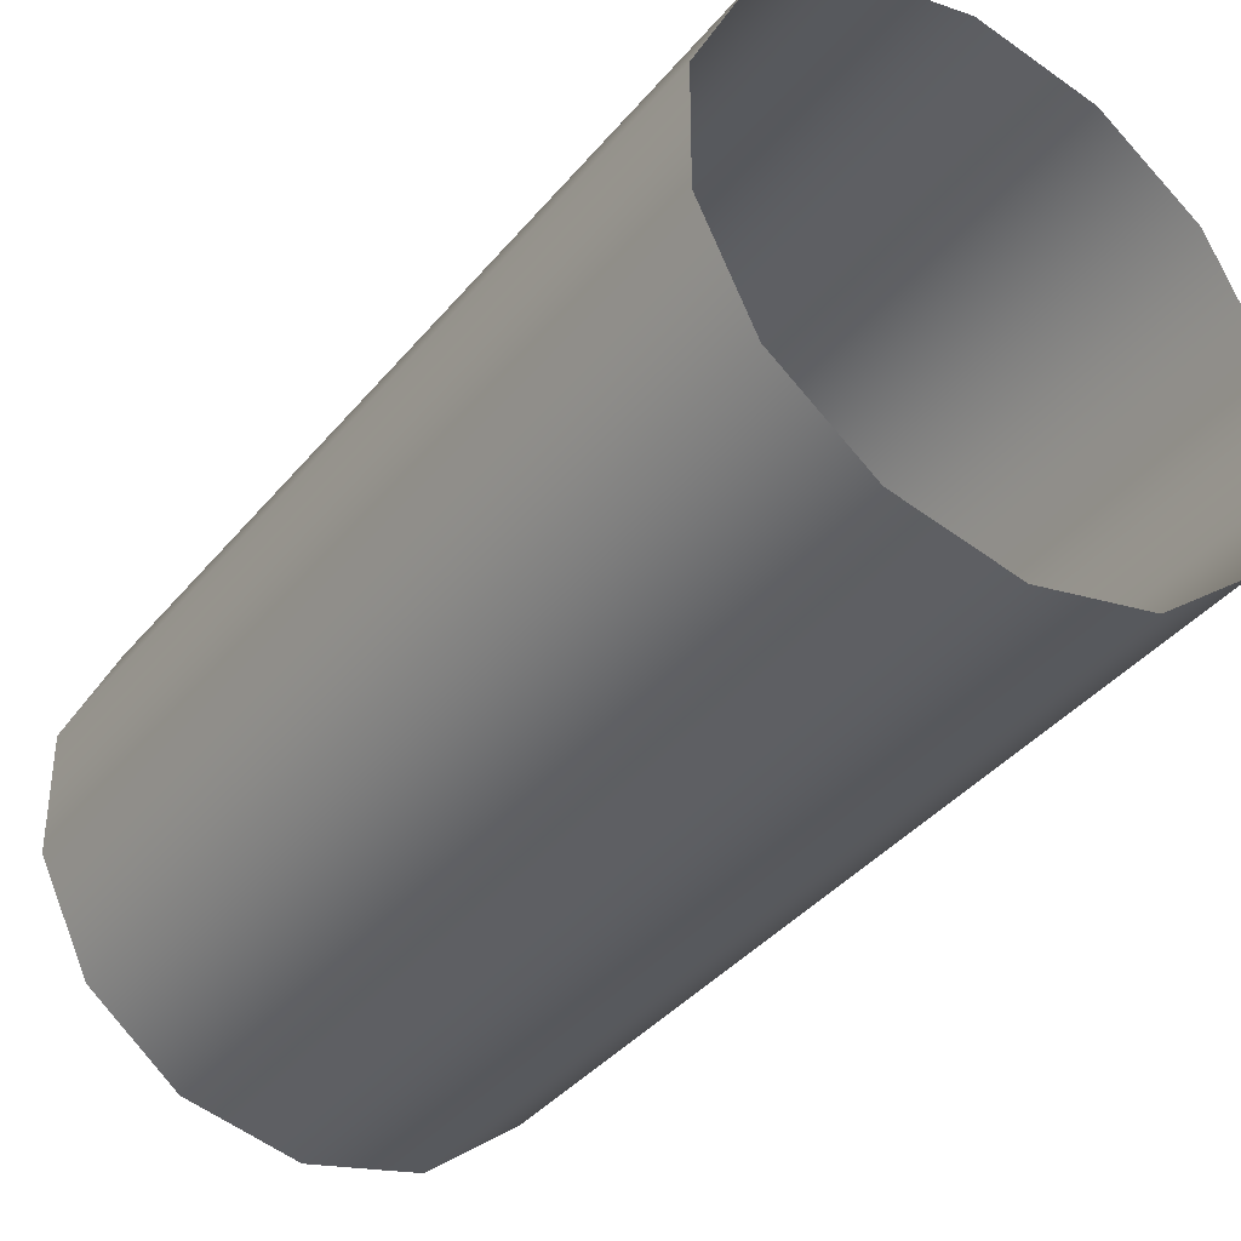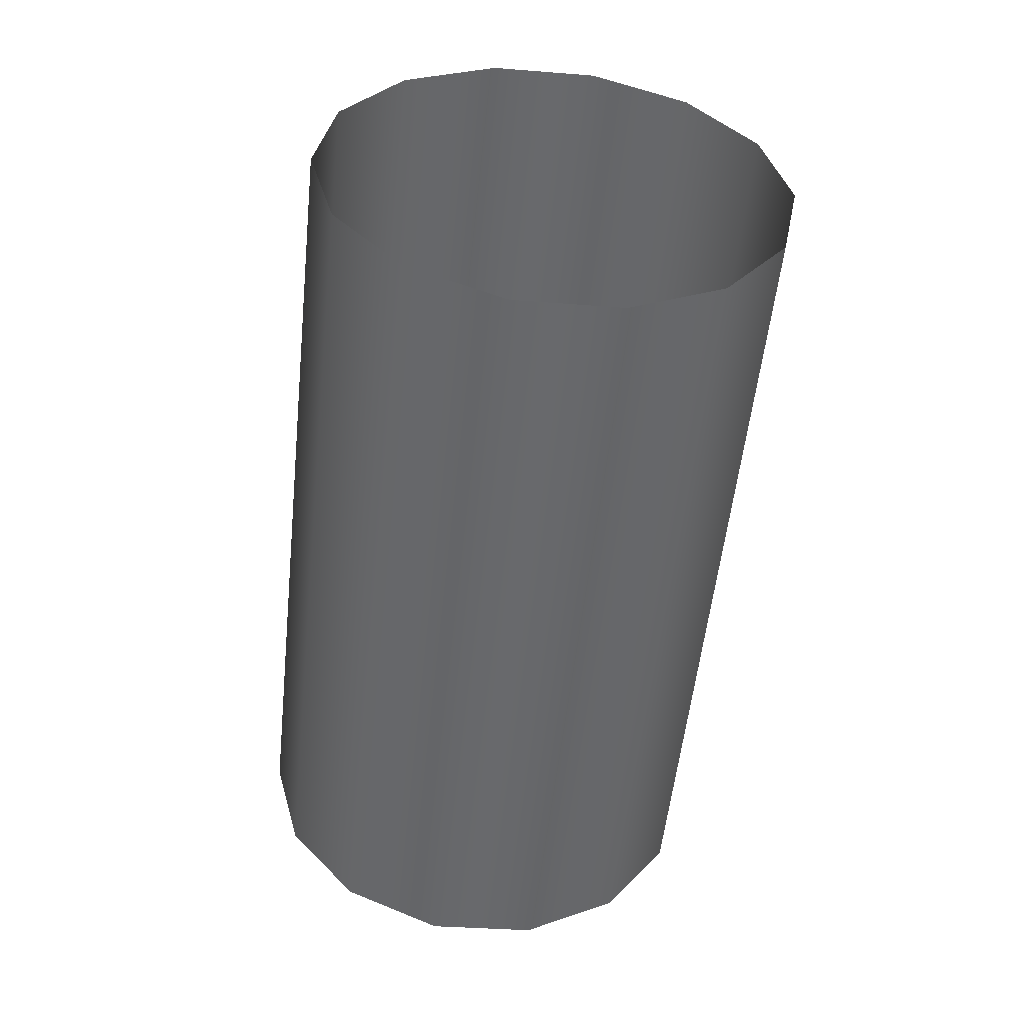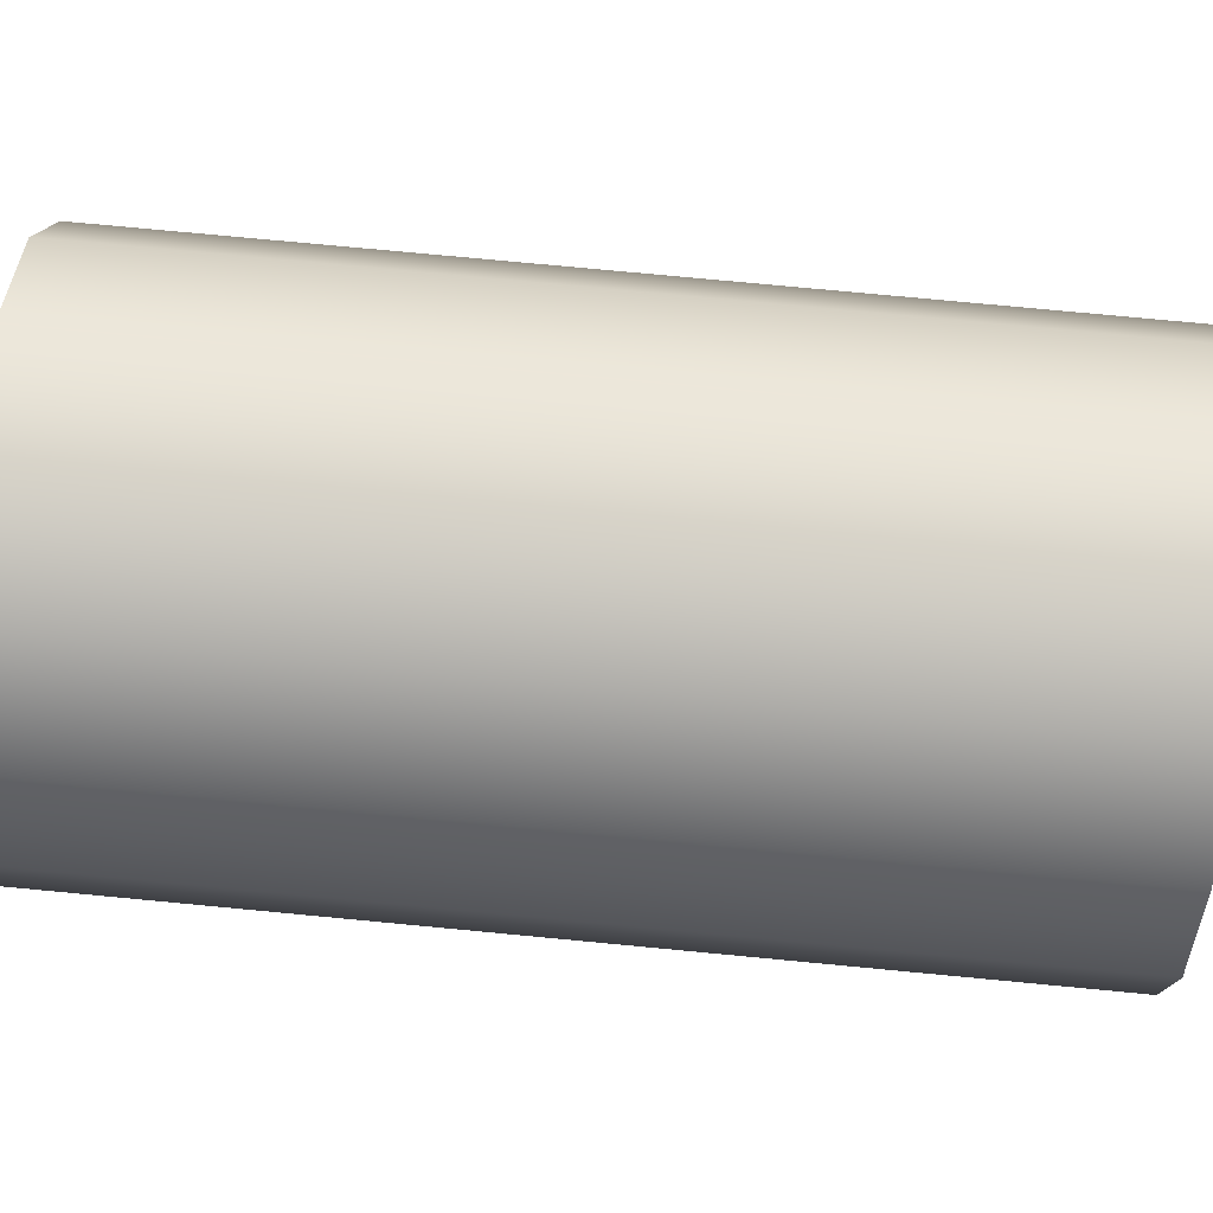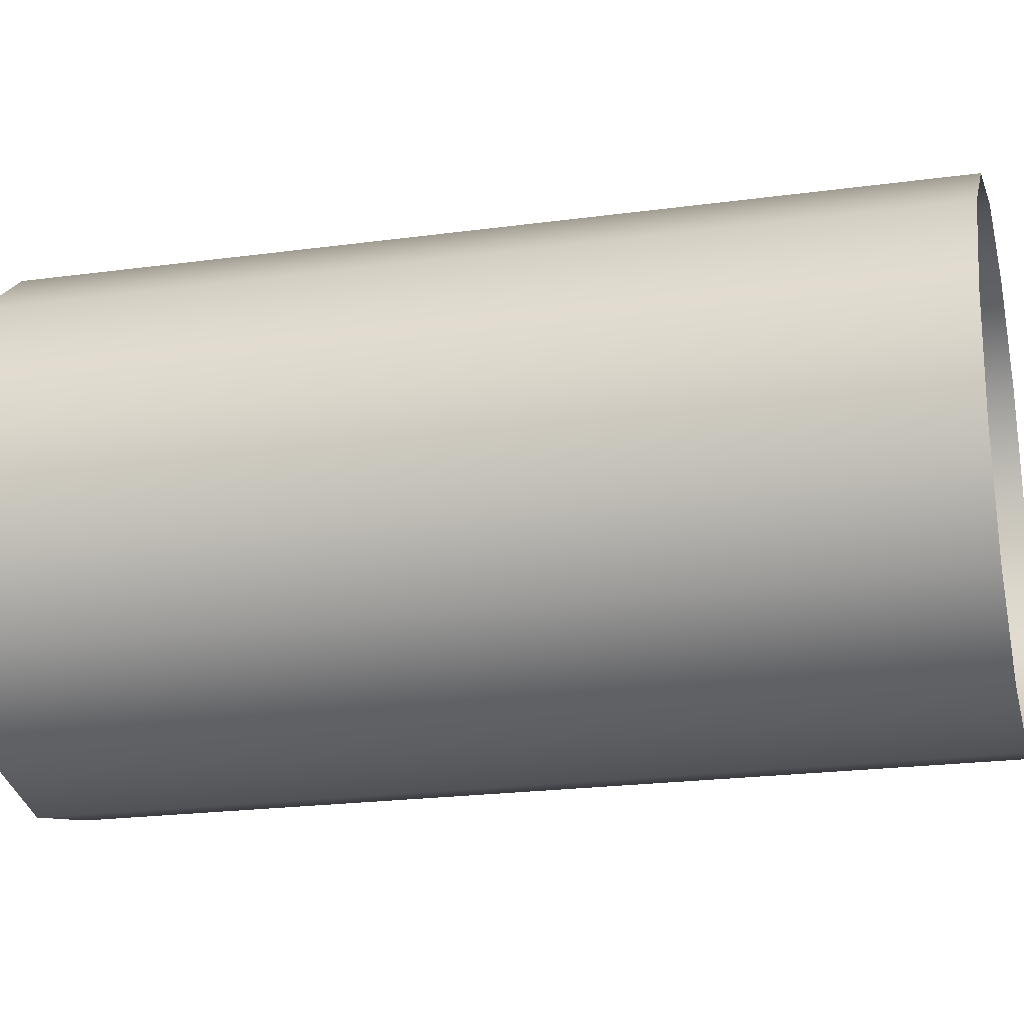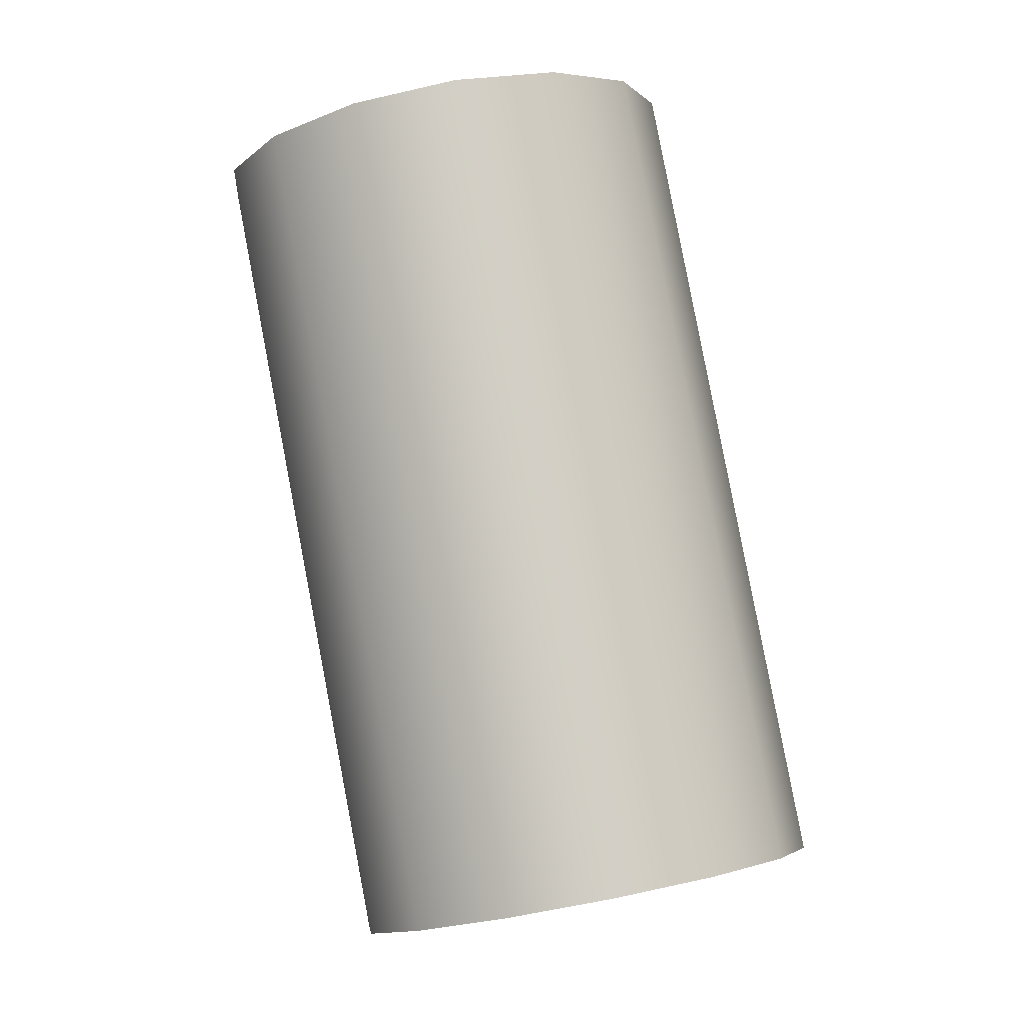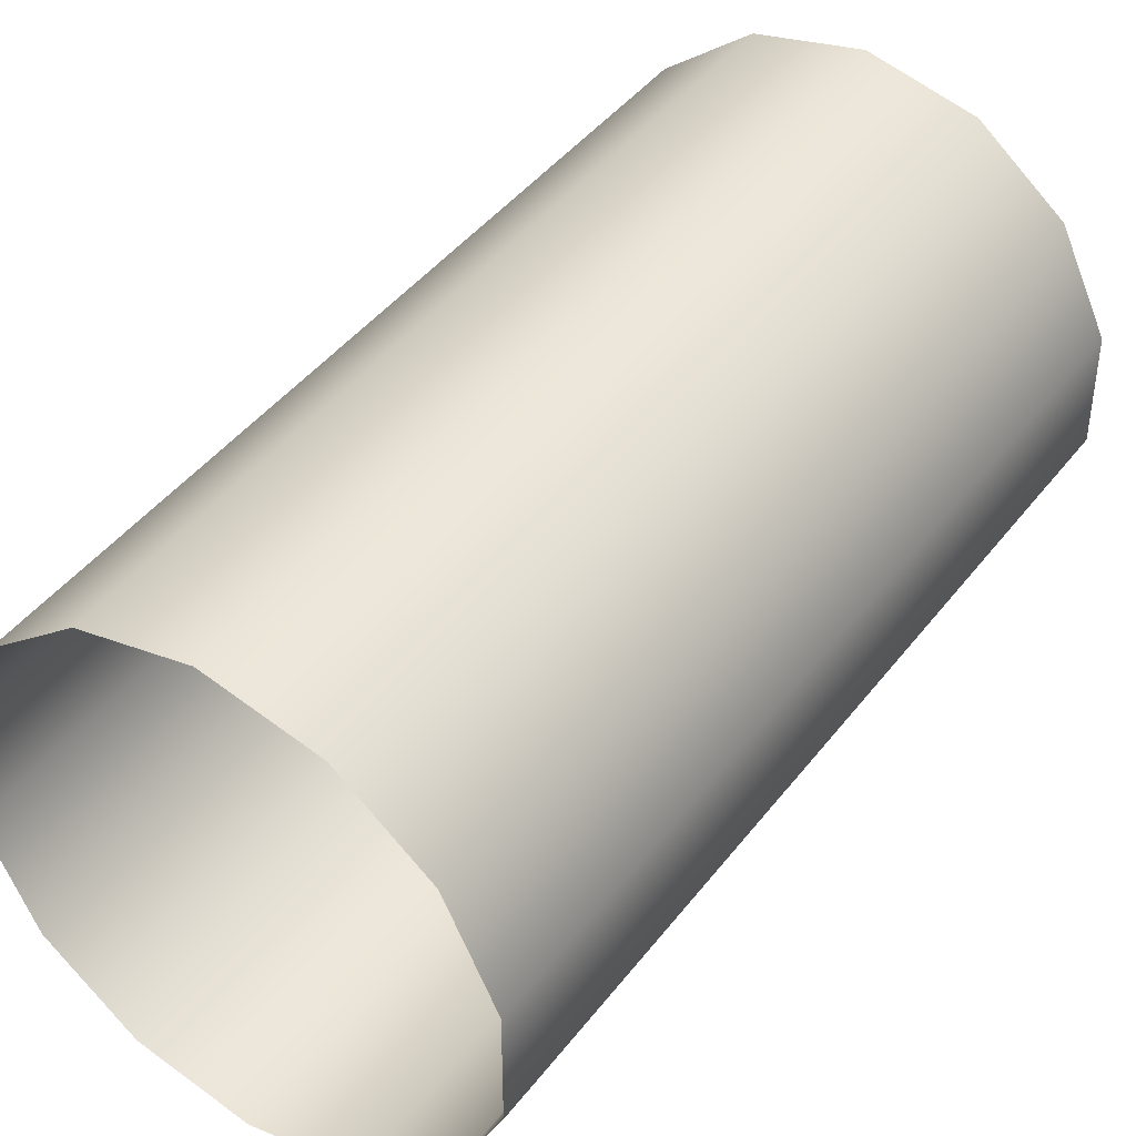
<metadata>
{"format":"obj","ext":"obj","renderer":"f3d","projection":"perspective","resolution":1024,"background":"white","views":[{"elev":-37.8,"azim":133.2,"up":"+Z"},{"elev":26.3,"azim":61.7,"up":"+Y"},{"elev":76.9,"azim":-97.1,"up":"+Z"},{"elev":-21.0,"azim":-88.6,"up":"+Z"},{"elev":-13.0,"azim":149.9,"up":"+Y"},{"elev":43.5,"azim":-158.0,"up":"+Z"}]}
</metadata>
<code>
o Inputs_of_54696_-_CEPDL.
v 0.4805 -0.7194 -4.549
v 0.4782 -0.7189 -4.547
v 0.4768 -0.7186 -4.545
v 0.4768 -0.7186 -4.541
v 0.4782 -0.7189 -4.539
v 0.4805 -0.7194 -4.537
v 0.4835 -0.72 -4.536
v 0.4865 -0.7207 -4.537
v 0.4888 -0.7212 -4.539
v 0.4902 -0.7215 -4.541
v 0.4902 -0.7215 -4.545
v 0.4888 -0.7212 -4.547
v 0.4865 -0.7207 -4.549
v 0.4835 -0.72 -4.55
v 0.4858 -0.6957 -4.549
v 0.4834 -0.6952 -4.547
v 0.4821 -0.6949 -4.545
v 0.4821 -0.6949 -4.541
v 0.4834 -0.6952 -4.539
v 0.4858 -0.6957 -4.537
v 0.4888 -0.6964 -4.536
v 0.4917 -0.697 -4.537
v 0.4941 -0.6975 -4.539
v 0.4954 -0.6978 -4.541
v 0.4954 -0.6978 -4.545
v 0.4941 -0.6975 -4.547
v 0.4917 -0.697 -4.549
v 0.4888 -0.6964 -4.55
f 1 15 28 14
f 2 16 15 1
f 3 17 16 2
f 4 18 17 3
f 5 19 18 4
f 6 20 19 5
f 7 21 20 6
f 8 22 21 7
f 9 23 22 8
f 10 24 23 9
f 11 25 24 10
f 12 26 25 11
f 13 27 26 12
f 14 28 27 13

</code>
